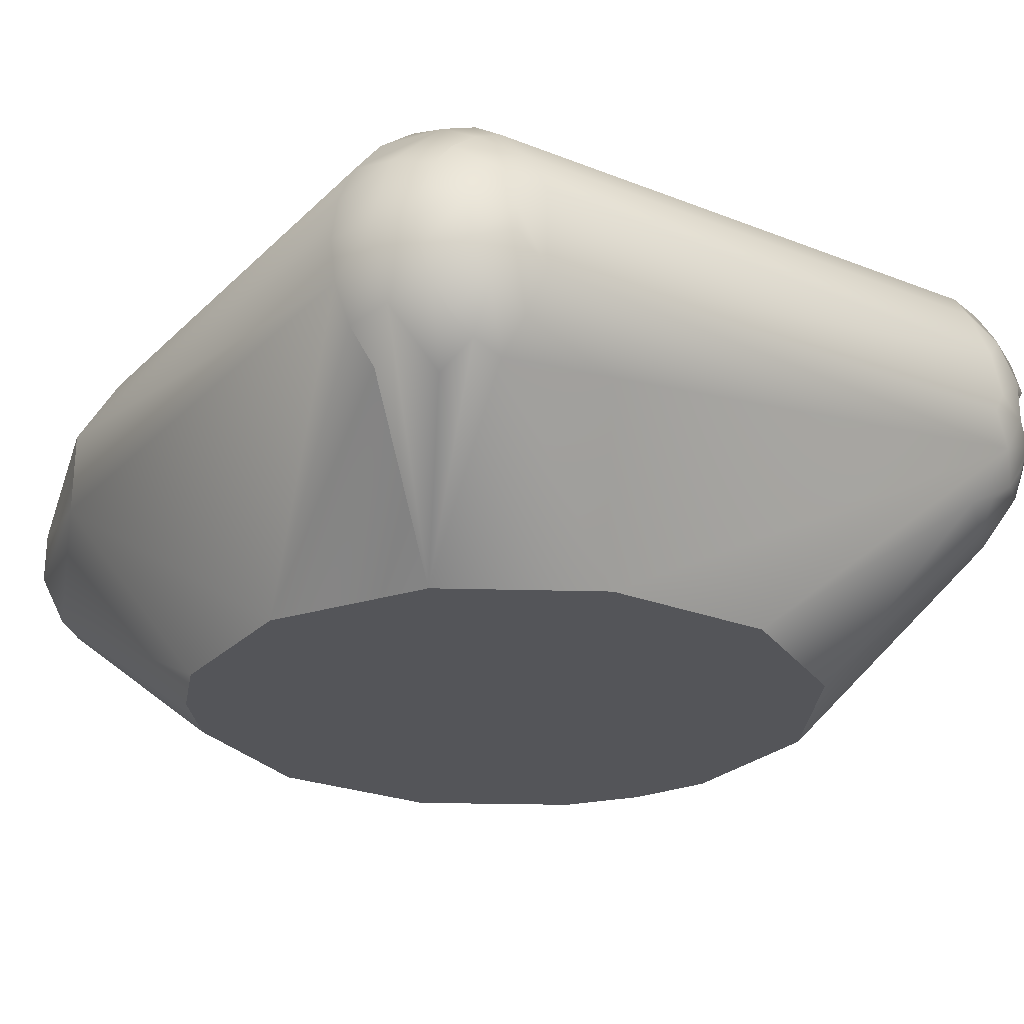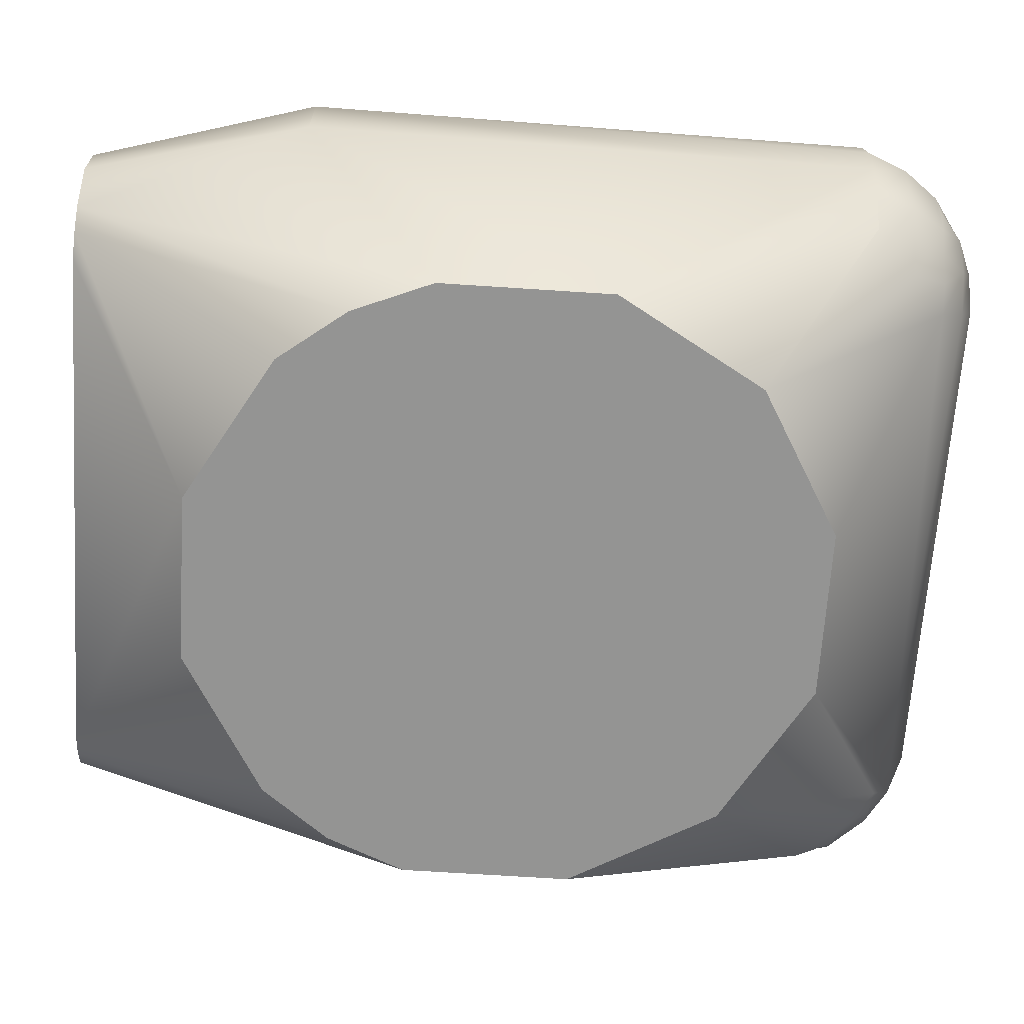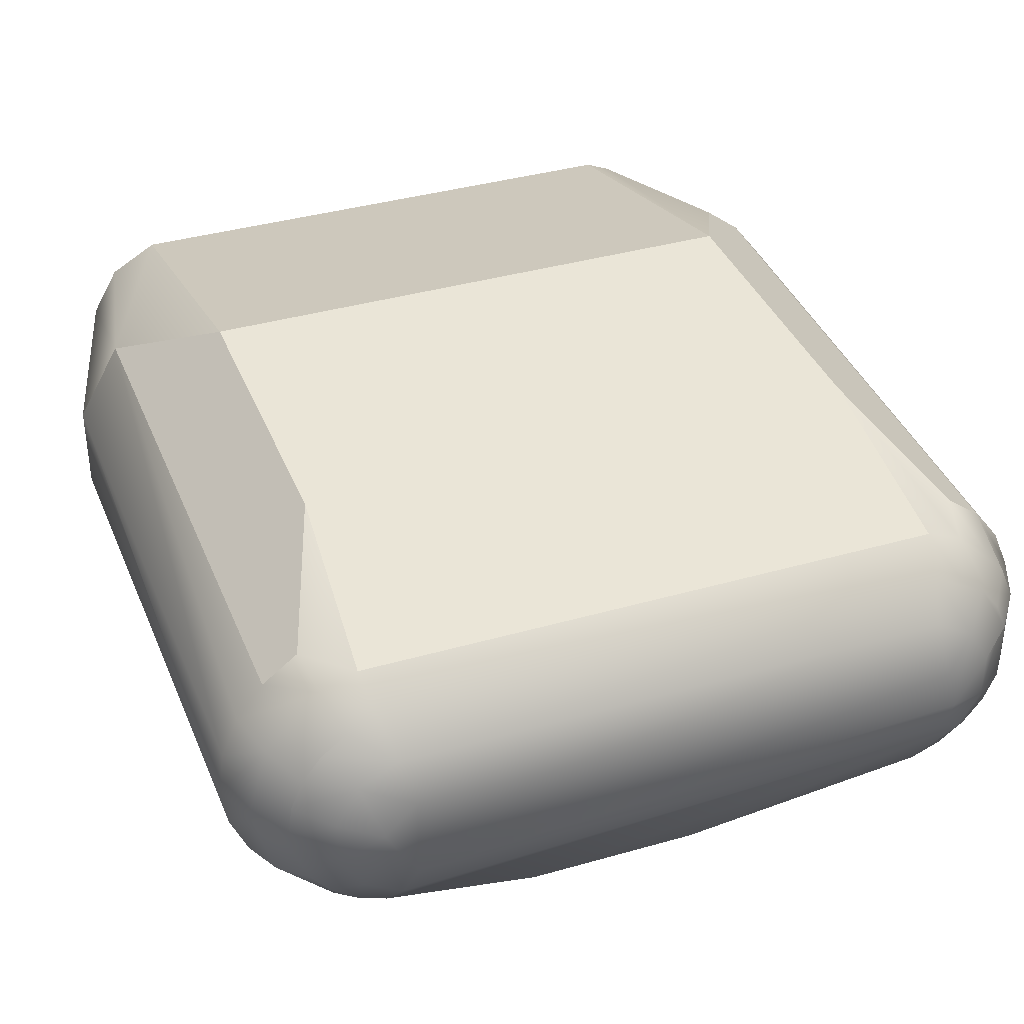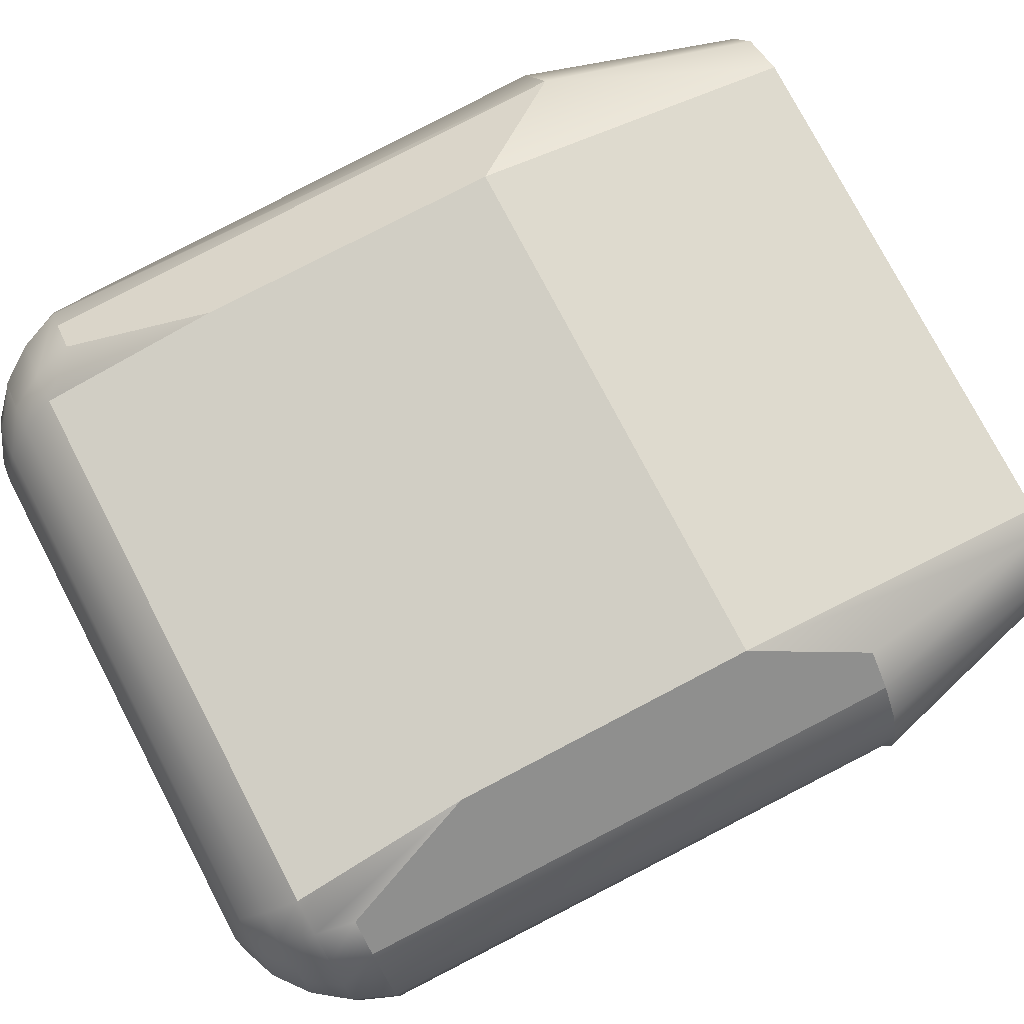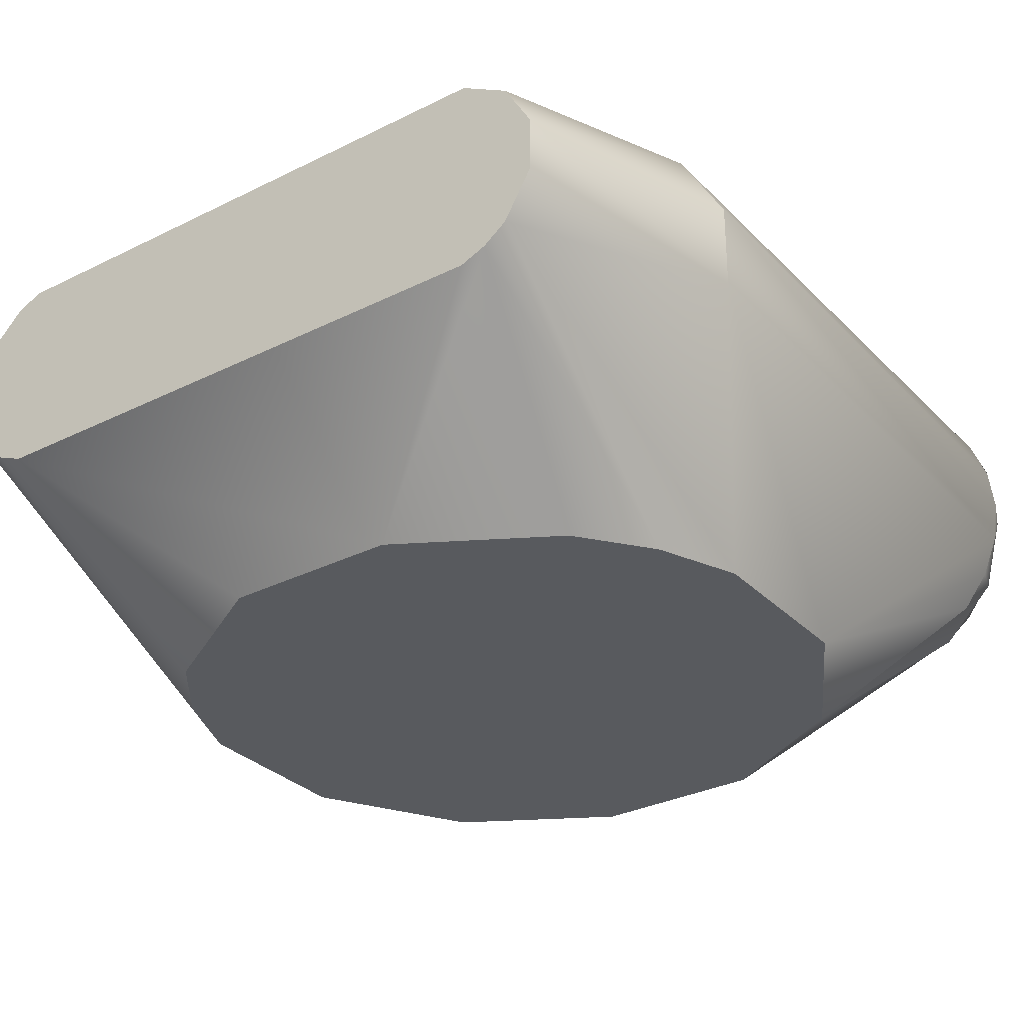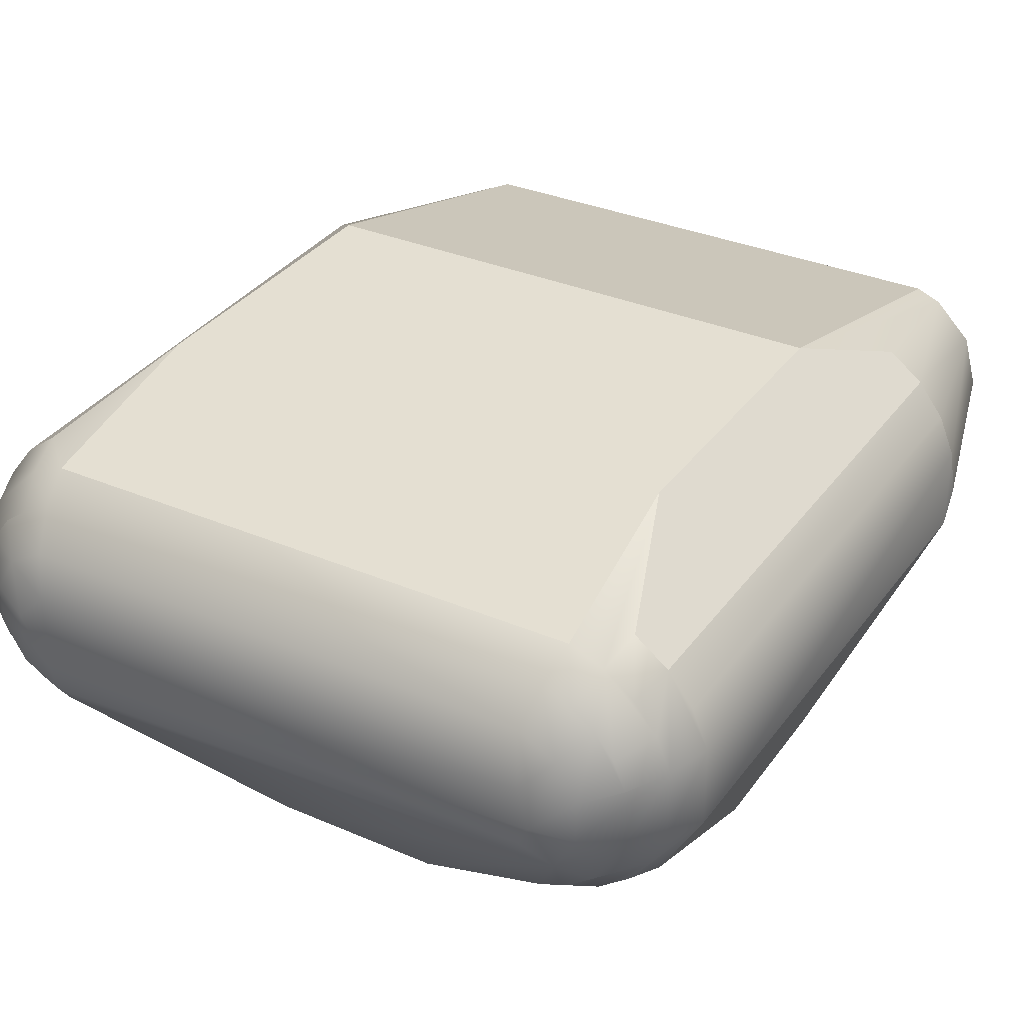
<metadata>
{"format":"obj","ext":"obj","renderer":"f3d","projection":"perspective","resolution":1024,"background":"white","views":[{"elev":-24.8,"azim":-32.8,"up":"+Y"},{"elev":-67.0,"azim":-93.8,"up":"+Y"},{"elev":37.5,"azim":-20.3,"up":"+Y"},{"elev":77.5,"azim":62.4,"up":"+Y"},{"elev":-30.8,"azim":-144.4,"up":"+Y"},{"elev":33.5,"azim":30.3,"up":"+Y"}]}
</metadata>
<code>
v 0.9634 -0.1739 -0.27
v 1.006 -0.1561 -0.27
v 1.043 -0.128 -0.27
v 1.089 -0.04842 -0.27
v 1.095 -0.0025 -0.27
v 1.071 0.08621 -0.27
v 1.006 0.1511 -0.27
v 0.9634 0.1689 -0.27
v 1.195 -0.07691 0.118
v 1.205 -0.0025 0.118
v 1.195 0.07191 0.118
v 1.166 0.1412 0.118
v 1.121 0.2008 0.118
v 1.061 0.2465 0.118
v 1.114 -0.1989 1.092
v 1.186 -0.07437 1.092
v 1.186 0.06938 1.092
v 1.158 0.1364 1.092
v 1.114 0.1939 1.092
v 1.056 0.238 1.092
v 1.042 -0.2181 1.162
v 1.094 -0.1786 1.162
v 1.133 -0.127 1.162
v 1.158 -0.06694 1.162
v 1.158 0.06194 1.162
v 1.133 0.122 1.162
v 1.094 0.1736 1.162
v 1.042 0.2131 1.162
v 0.9819 0.238 1.162
v 0.9701 -0.1989 1.221
v 1.019 -0.1786 1.221
v 1.061 -0.1462 1.221
v 1.094 -0.1041 1.221
v 1.114 -0.05512 1.221
v 1.114 0.05012 1.221
v 1.094 0.09915 1.221
v 1.061 0.1412 1.221
v 1.019 0.1736 1.221
v 0.9701 0.1939 1.221
v 1.019 -0.1041 1.267
v 1.056 -0.03971 1.267
v 1.056 0.0347 1.267
v 1.019 0.09915 1.267
v 0.9547 0.1364 1.267
v 0.9701 -0.05512 1.296
v 0.9894 -0.02176 1.296
v 0.9701 0.05012 1.296
v 0.9675 0.325 0.318
v 0.9675 0.325 0.848
v -0.04295 -0.128 -0.27
v -0.08887 -0.04842 -0.27
v -0.08887 0.04342 -0.27
v -0.04295 0.123 -0.27
v 0.03658 0.1689 -0.27
v 0.03658 -0.1739 -0.27
v -0.006208 -0.1561 -0.27
v -0.1208 0.2008 0.118
v -0.1952 0.07191 0.118
v -0.1952 -0.07691 0.118
v -0.1139 -0.1989 1.092
v -0.158 -0.1414 1.092
v -0.1857 -0.07437 1.092
v -0.1952 -0.0025 1.092
v -0.1857 0.06938 1.092
v -0.158 0.1364 1.092
v -0.1139 0.1939 1.092
v -0.05635 0.238 1.092
v -0.04199 -0.2181 1.162
v -0.1331 -0.127 1.162
v -0.1665 -0.0025 1.162
v -0.1331 0.122 1.162
v -0.04199 0.2131 1.162
v 0.01806 0.238 1.162
v 0.02988 -0.1989 1.221
v -0.01915 -0.1786 1.221
v -0.06125 -0.1462 1.221
v -0.09356 -0.1041 1.221
v -0.1139 -0.05512 1.221
v -0.1208 -0.0025 1.221
v -0.1139 0.05012 1.221
v -0.09356 0.09915 1.221
v -0.06125 0.1412 1.221
v -0.01915 0.1736 1.221
v 0.02988 0.1939 1.221
v 0.0453 0.1364 1.267
v 0.0453 -0.1414 1.267
v -0.01915 -0.1041 1.267
v -0.05635 -0.03971 1.267
v -0.05635 0.0347 1.267
v -0.01915 0.09915 1.267
v 0.06324 0.06938 1.296
v 0.06324 -0.07437 1.296
v 0.01063 -0.02176 1.296
v 0.01063 0.01676 1.296
v 0.0325 0.325 0.318
v 0.0325 0.325 0.848
v 0.3506 -0.44 1.045
v 0.6462 -0.44 1.046
v 0.1007 -0.44 0.1007
v 0.1007 -0.44 0.8993
v -0.04549 -0.44 0.6462
v -0.04549 -0.44 0.3538
v 0.01093 -0.44 0.2176
v 0.3538 -0.44 -0.04549
v 0.6495 -0.44 -0.04461
v 0.8993 -0.44 0.1007
v 0.9891 -0.44 0.2176
v 1.045 -0.44 0.3538
v 1.045 -0.44 0.6462
v 0.8993 -0.44 0.8993
f 95 48 8 54
f 29 49 48 95 96 73
f 109 108 9 16 15
f 49 20 19 13 14 48
f 67 96 95 57 66
f 25 35 42 41 34 24
f 50 103 102 59 51
f 19 27 26 25 17 18
f 71 65 64 63 70
f 100 68 69 61 60 101
f 20 28 27 19
f 28 38 37 36 26 27
f 24 34 33 23
f 23 33 32 31 21 22
f 26 36 35 25
f 81 71 70 79 80
f 29 39 38 28
f 39 44 43 37 38
f 87 76 75 74 86
f 37 43 42 35 36
f 34 41 40 32 33
f 100 97 74 75 68
f 47 43 44 85 91
f 73 96 67 72
f 41 46 45 40
f 57 58 64 65 66
f 11 12 18 17
f 72 67 66 65 71
f 70 63 62 61 69
f 16 24 23 22 15
f 49 29 28 20
f 83 72 71 81 82
f 77 69 68 75 76
f 79 70 69 77 78
f 84 73 72 83
f 58 59 62 63 64
f 85 84 83 82 90
f 32 40 30 31
f 90 82 81 80 89
f 88 78 77 76 87
f 89 80 79 78 88
f 90 89 94 91 85
f 93 88 87 86 92
f 94 89 88 93
f 57 95 54 53
f 56 55 104 99
f 56 99 103 50
f 46 41 42 43 47
f 30 98 110 21 31
f 101 60 61 62 59 102
f 4 5 10 9
f 6 12 11 10 5
f 48 14 7 8
f 11 17 16 9 10
f 92 45 46 47 91 94 93
f 107 106 2 3
f 13 19 18 12
f 1 2 106 105
f 3 4 9 108 107
f 57 53 52 58
f 40 45 92 86 74 97 98 30
f 52 51 59 58
f 13 12 6 7 14
f 17 25 24 16
f 103 99 104 105 106 107 108 109 110 98 97 100 101 102
f 39 29 73 84 85 44
f 104 55 1 105
f 15 22 21 110 109
f 5 4 3 2 1 55 56 50 51 52 53 54 8 7 6

</code>
